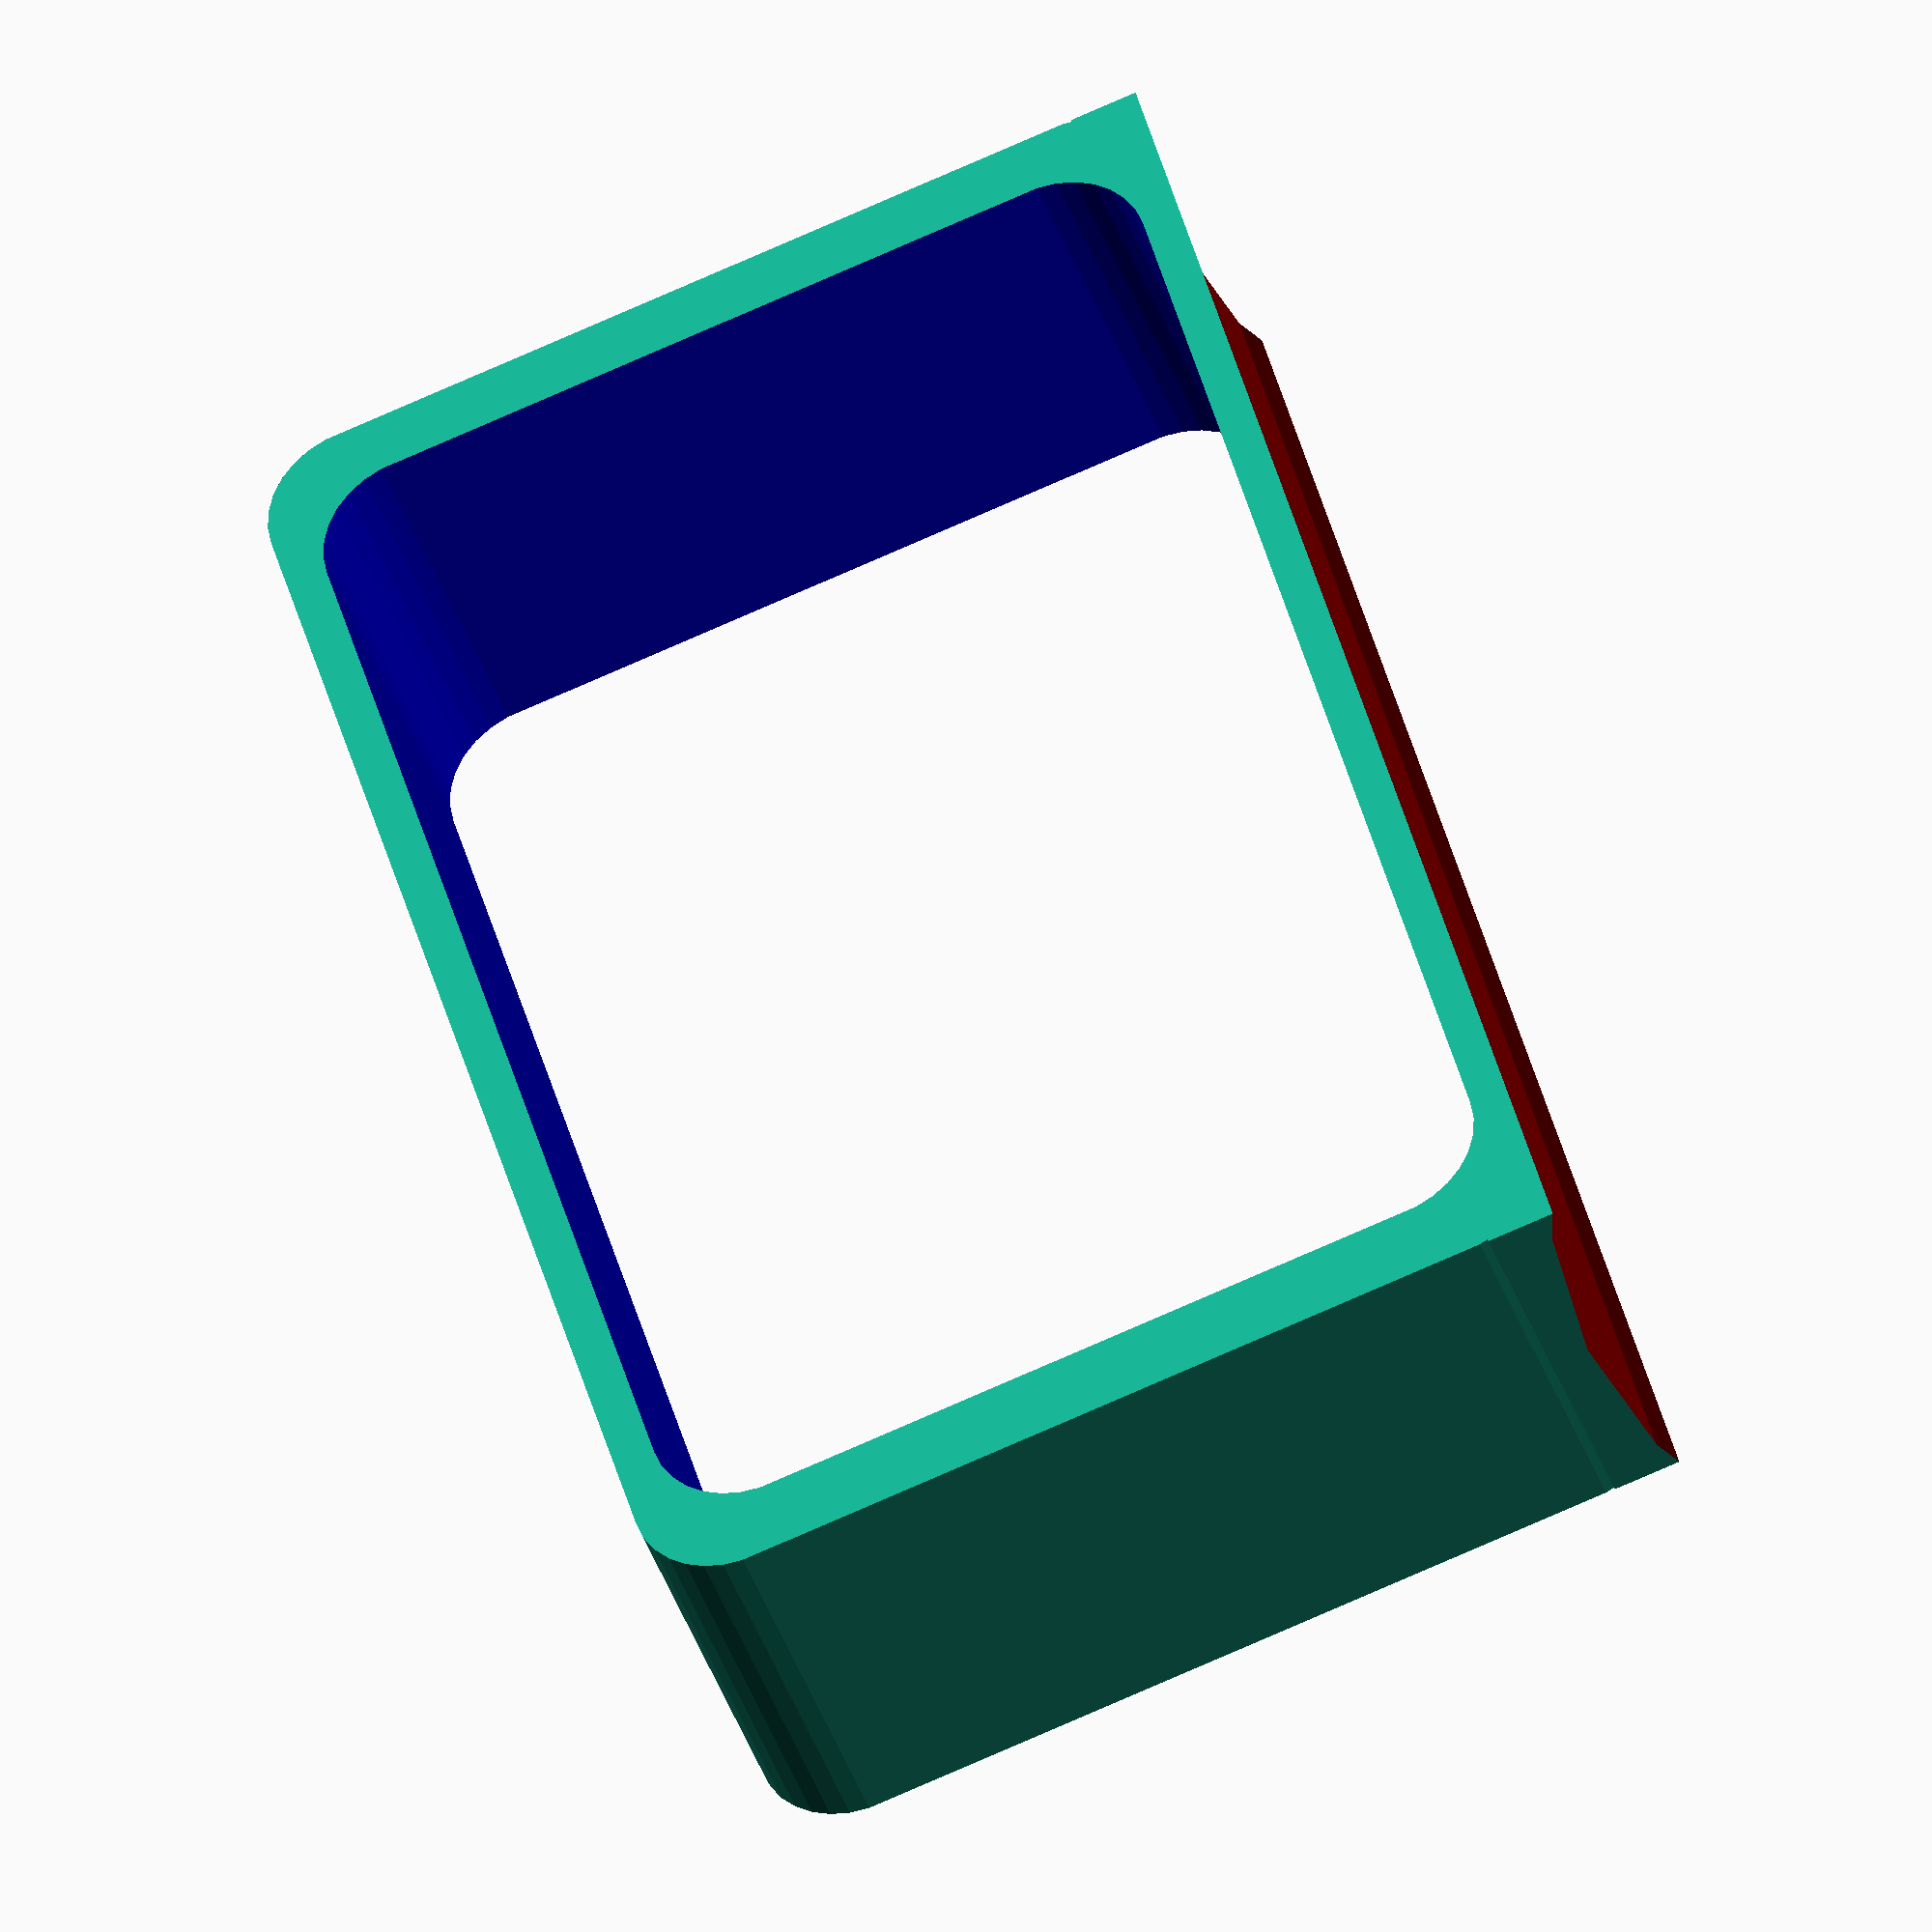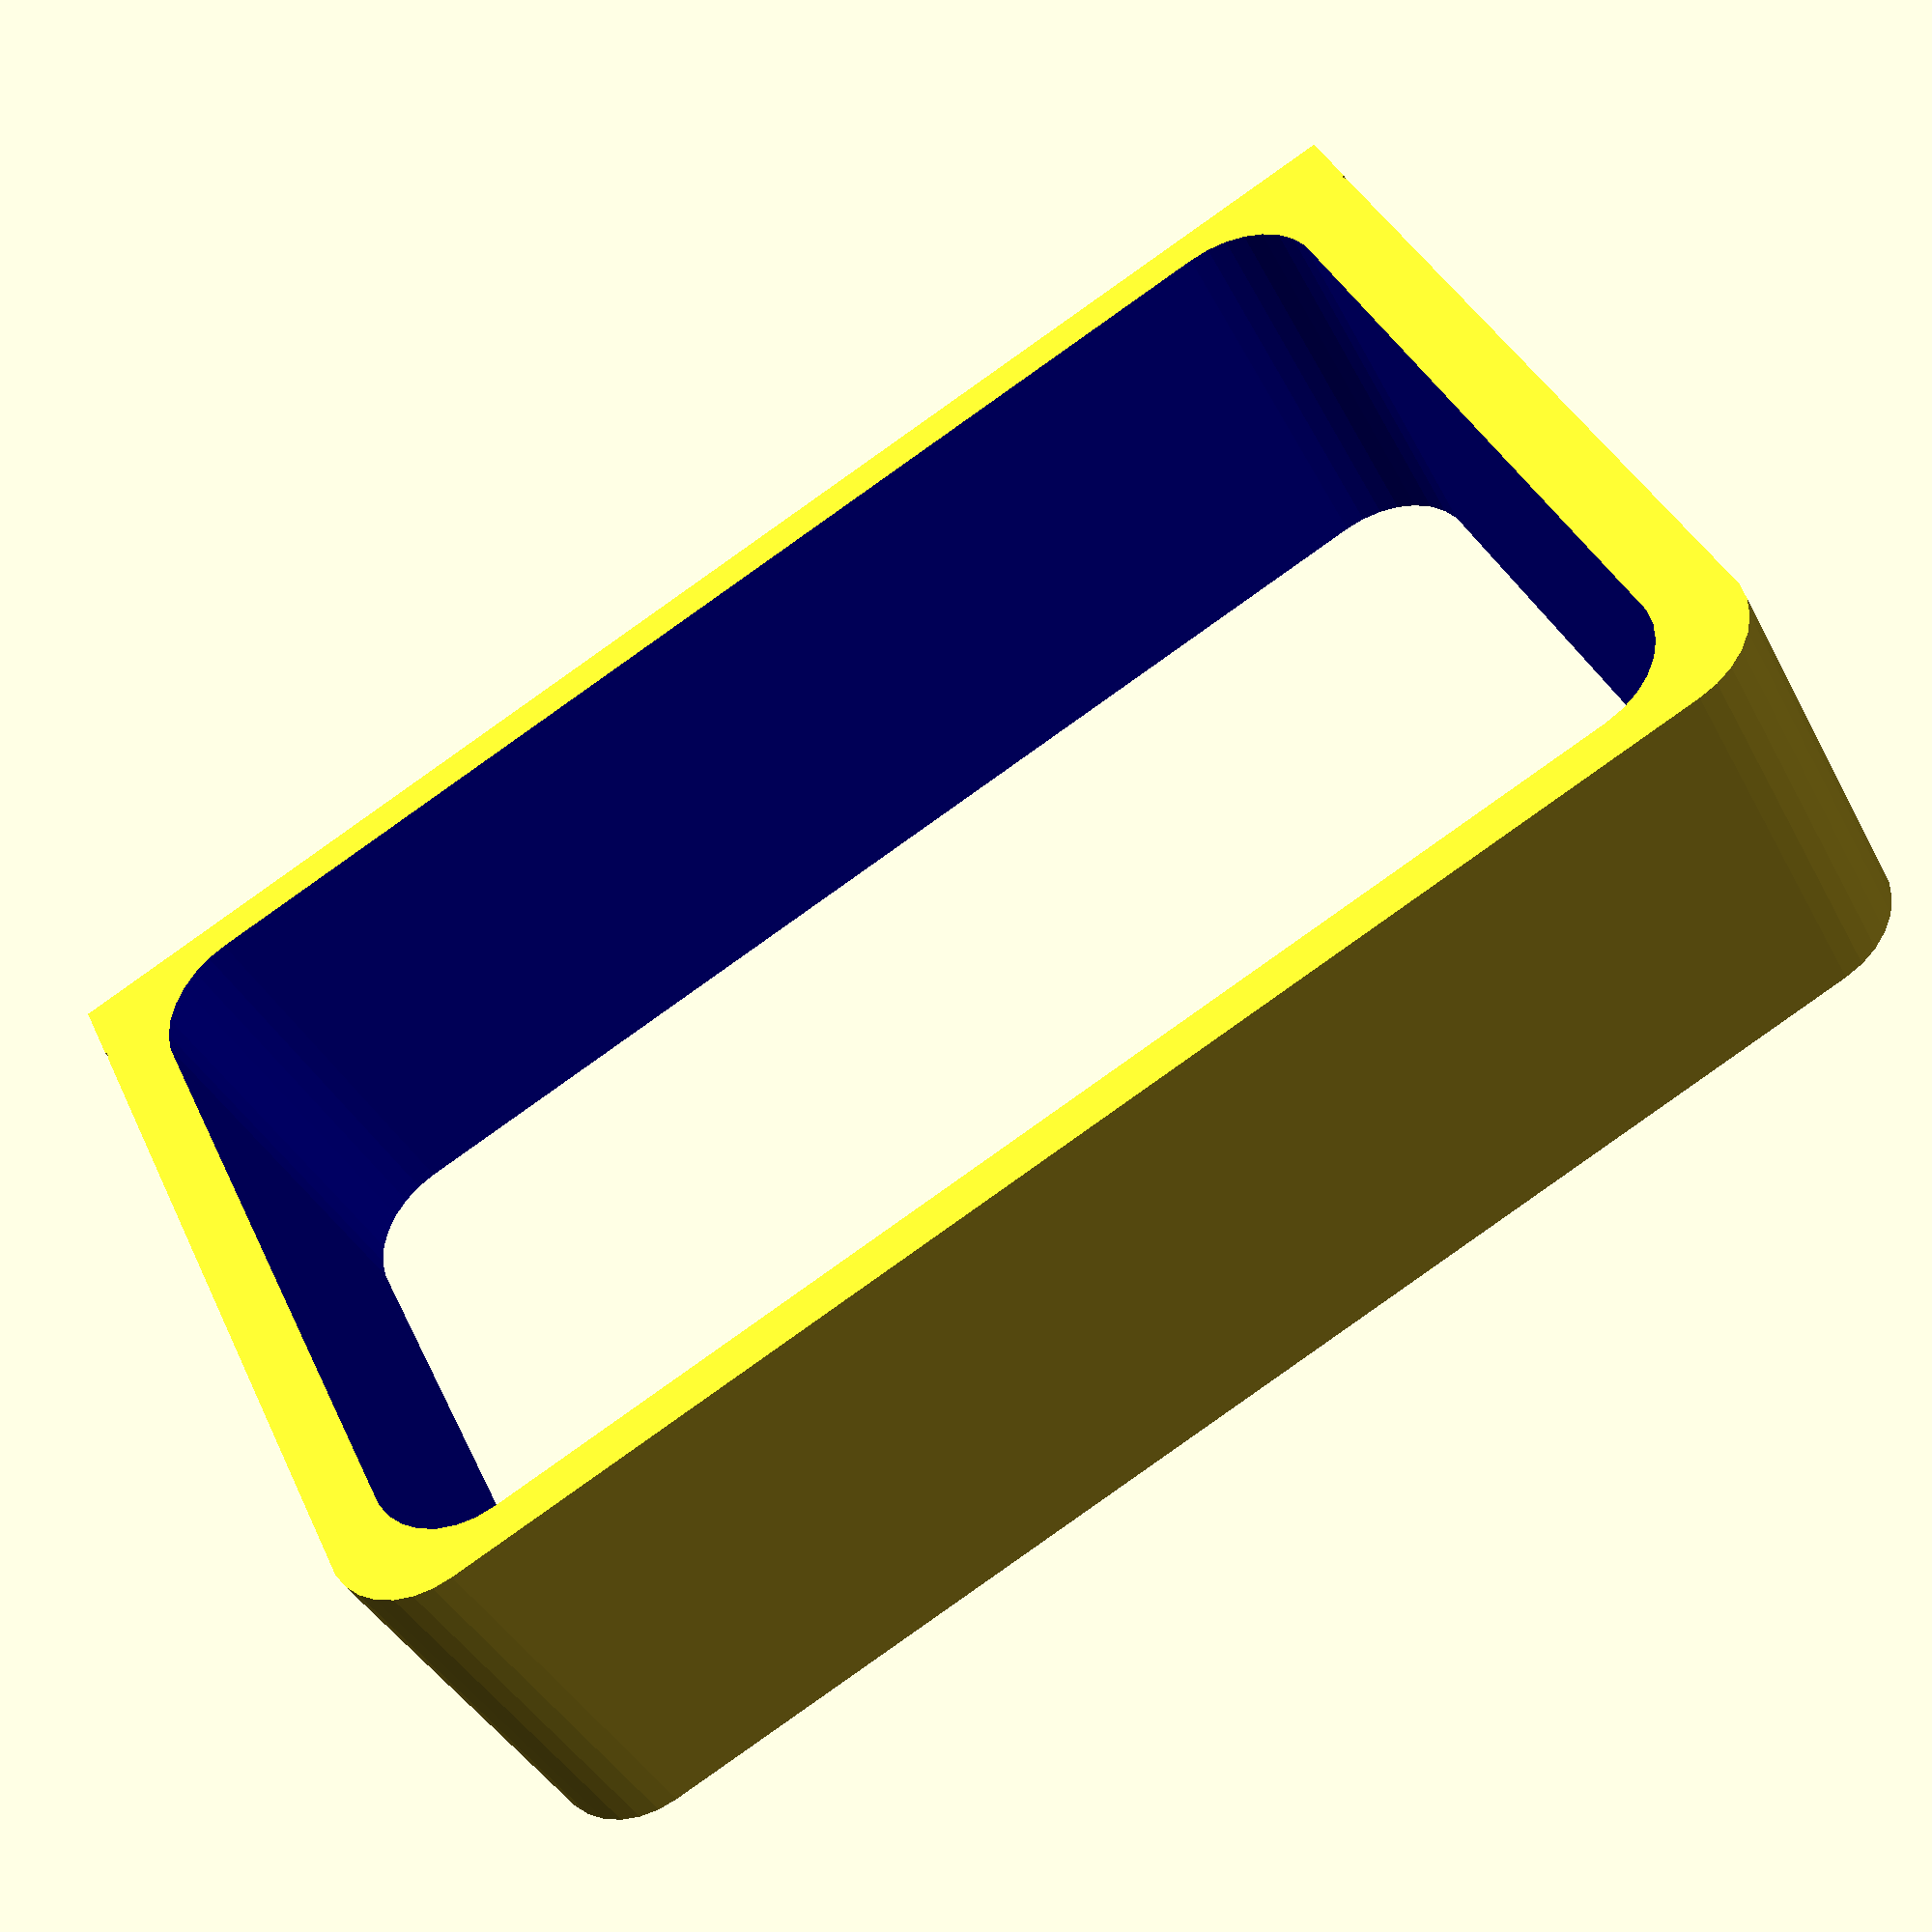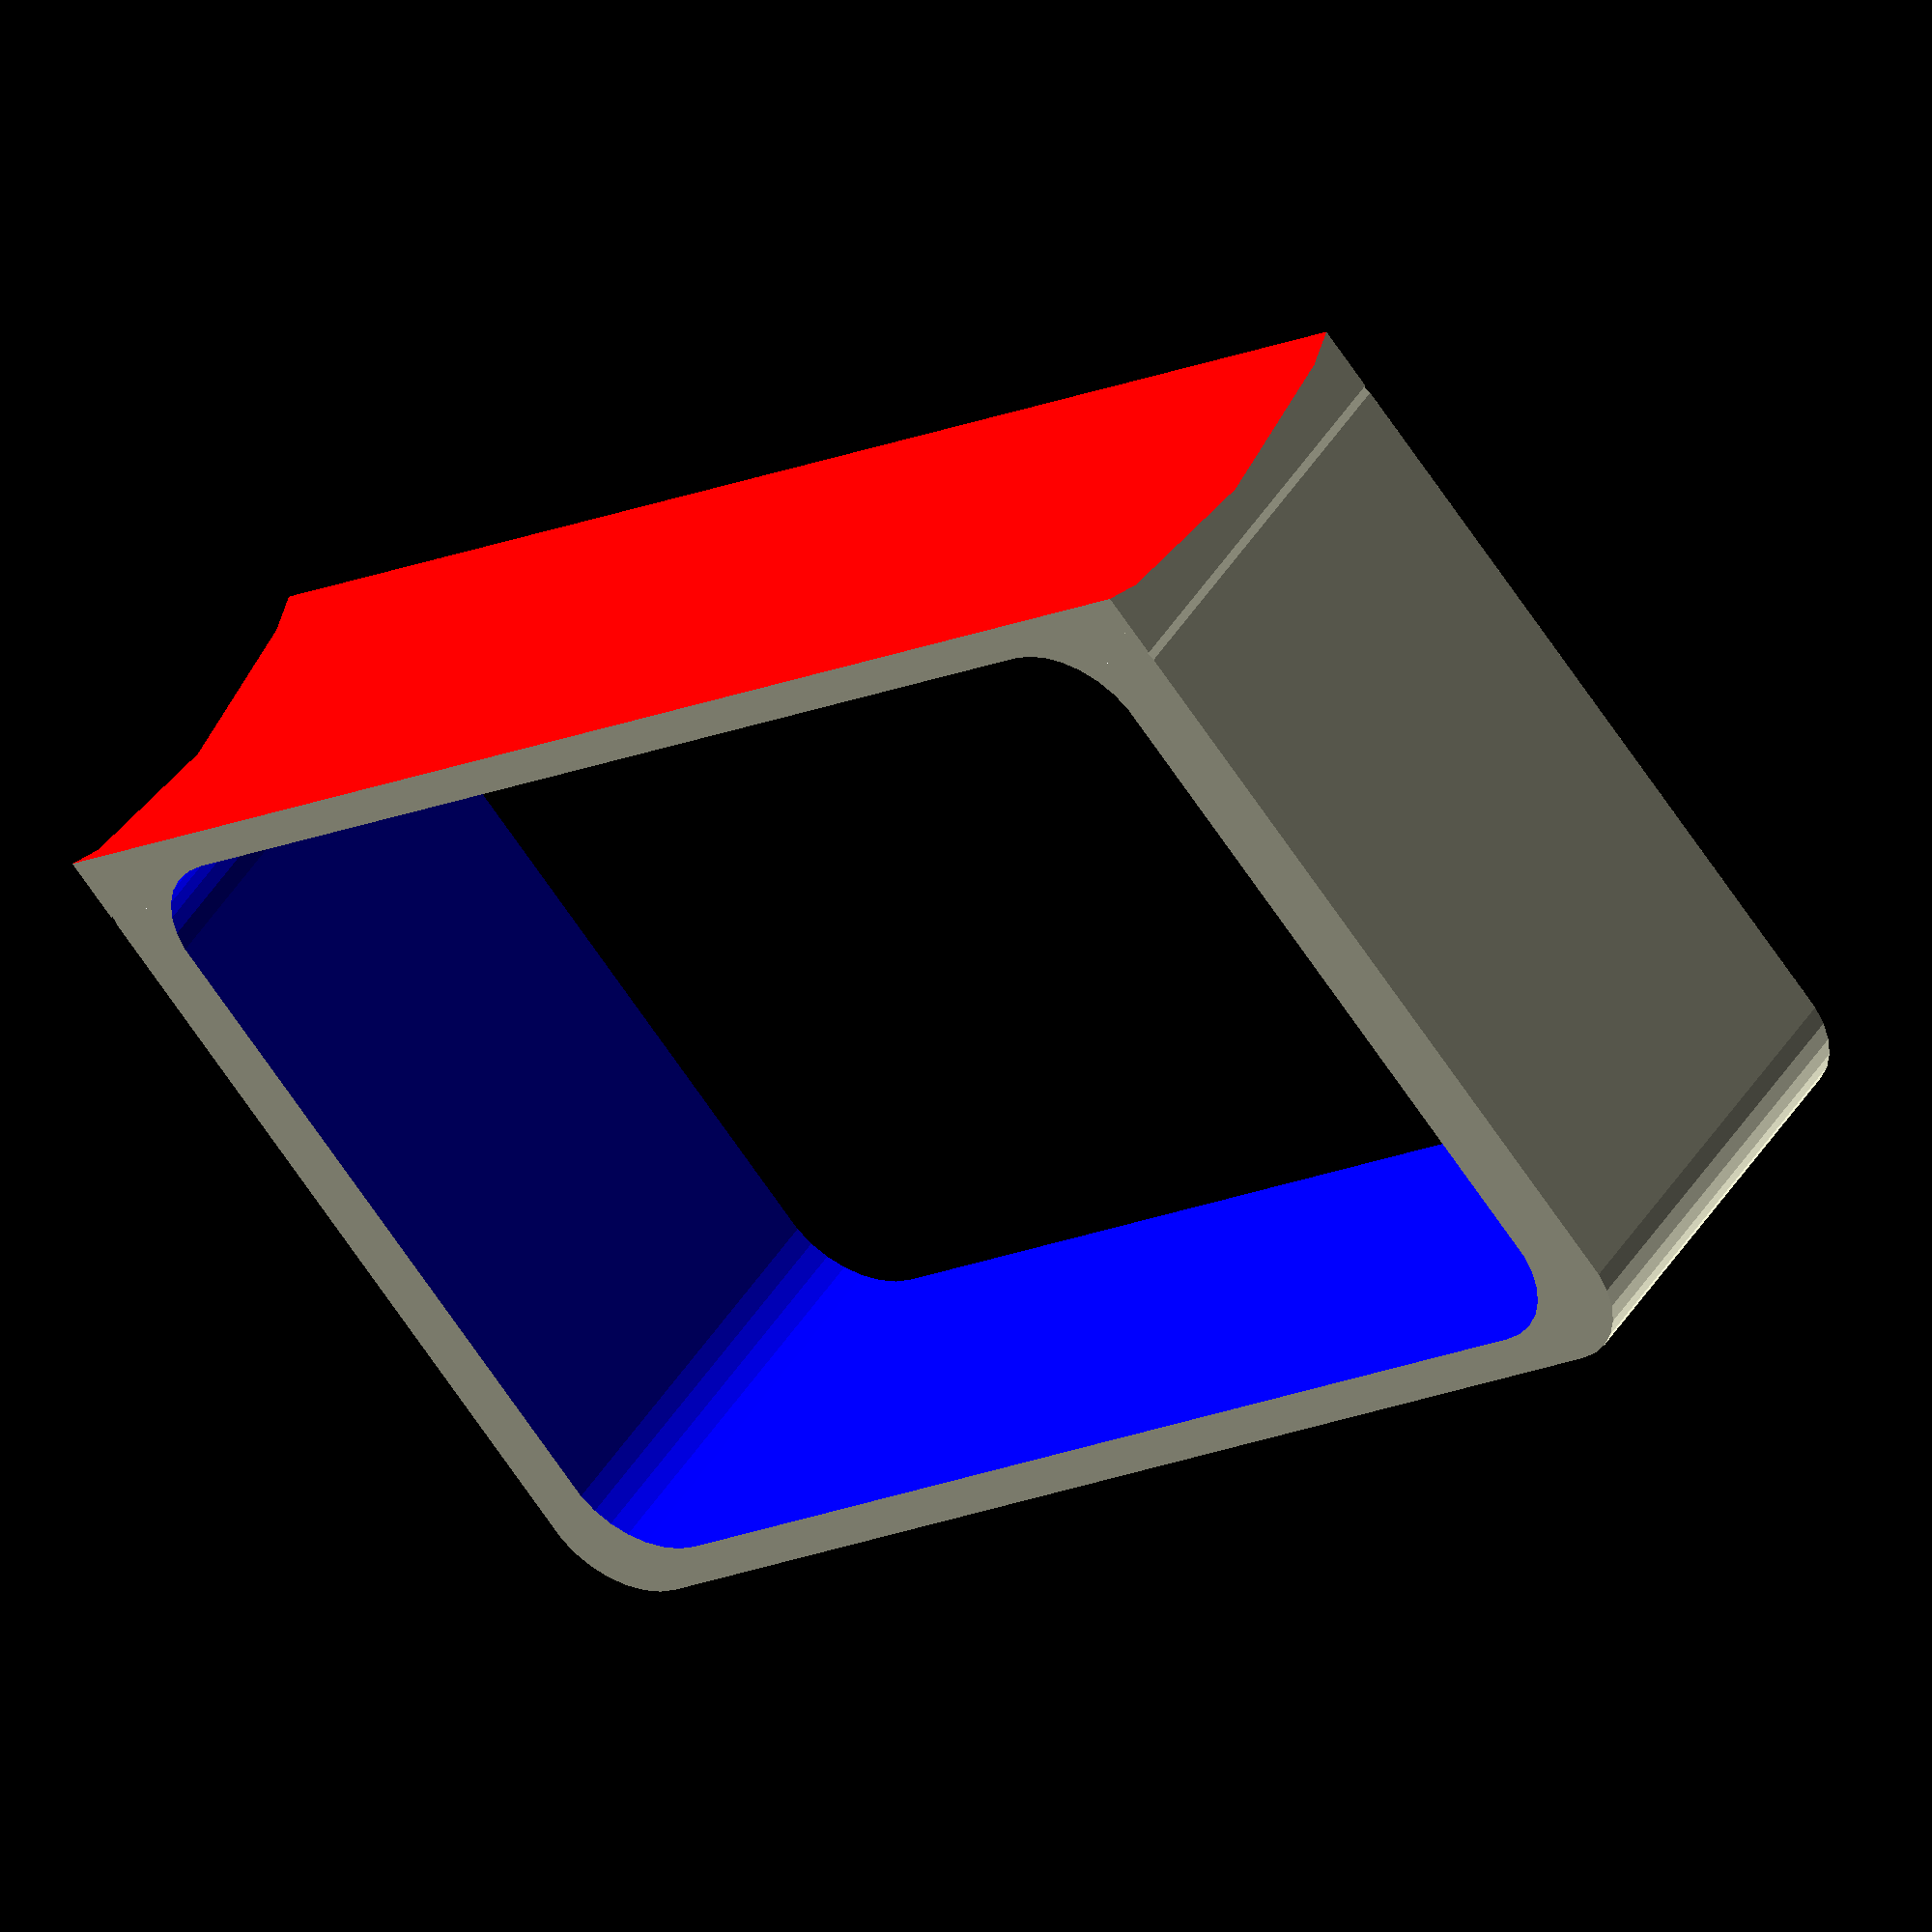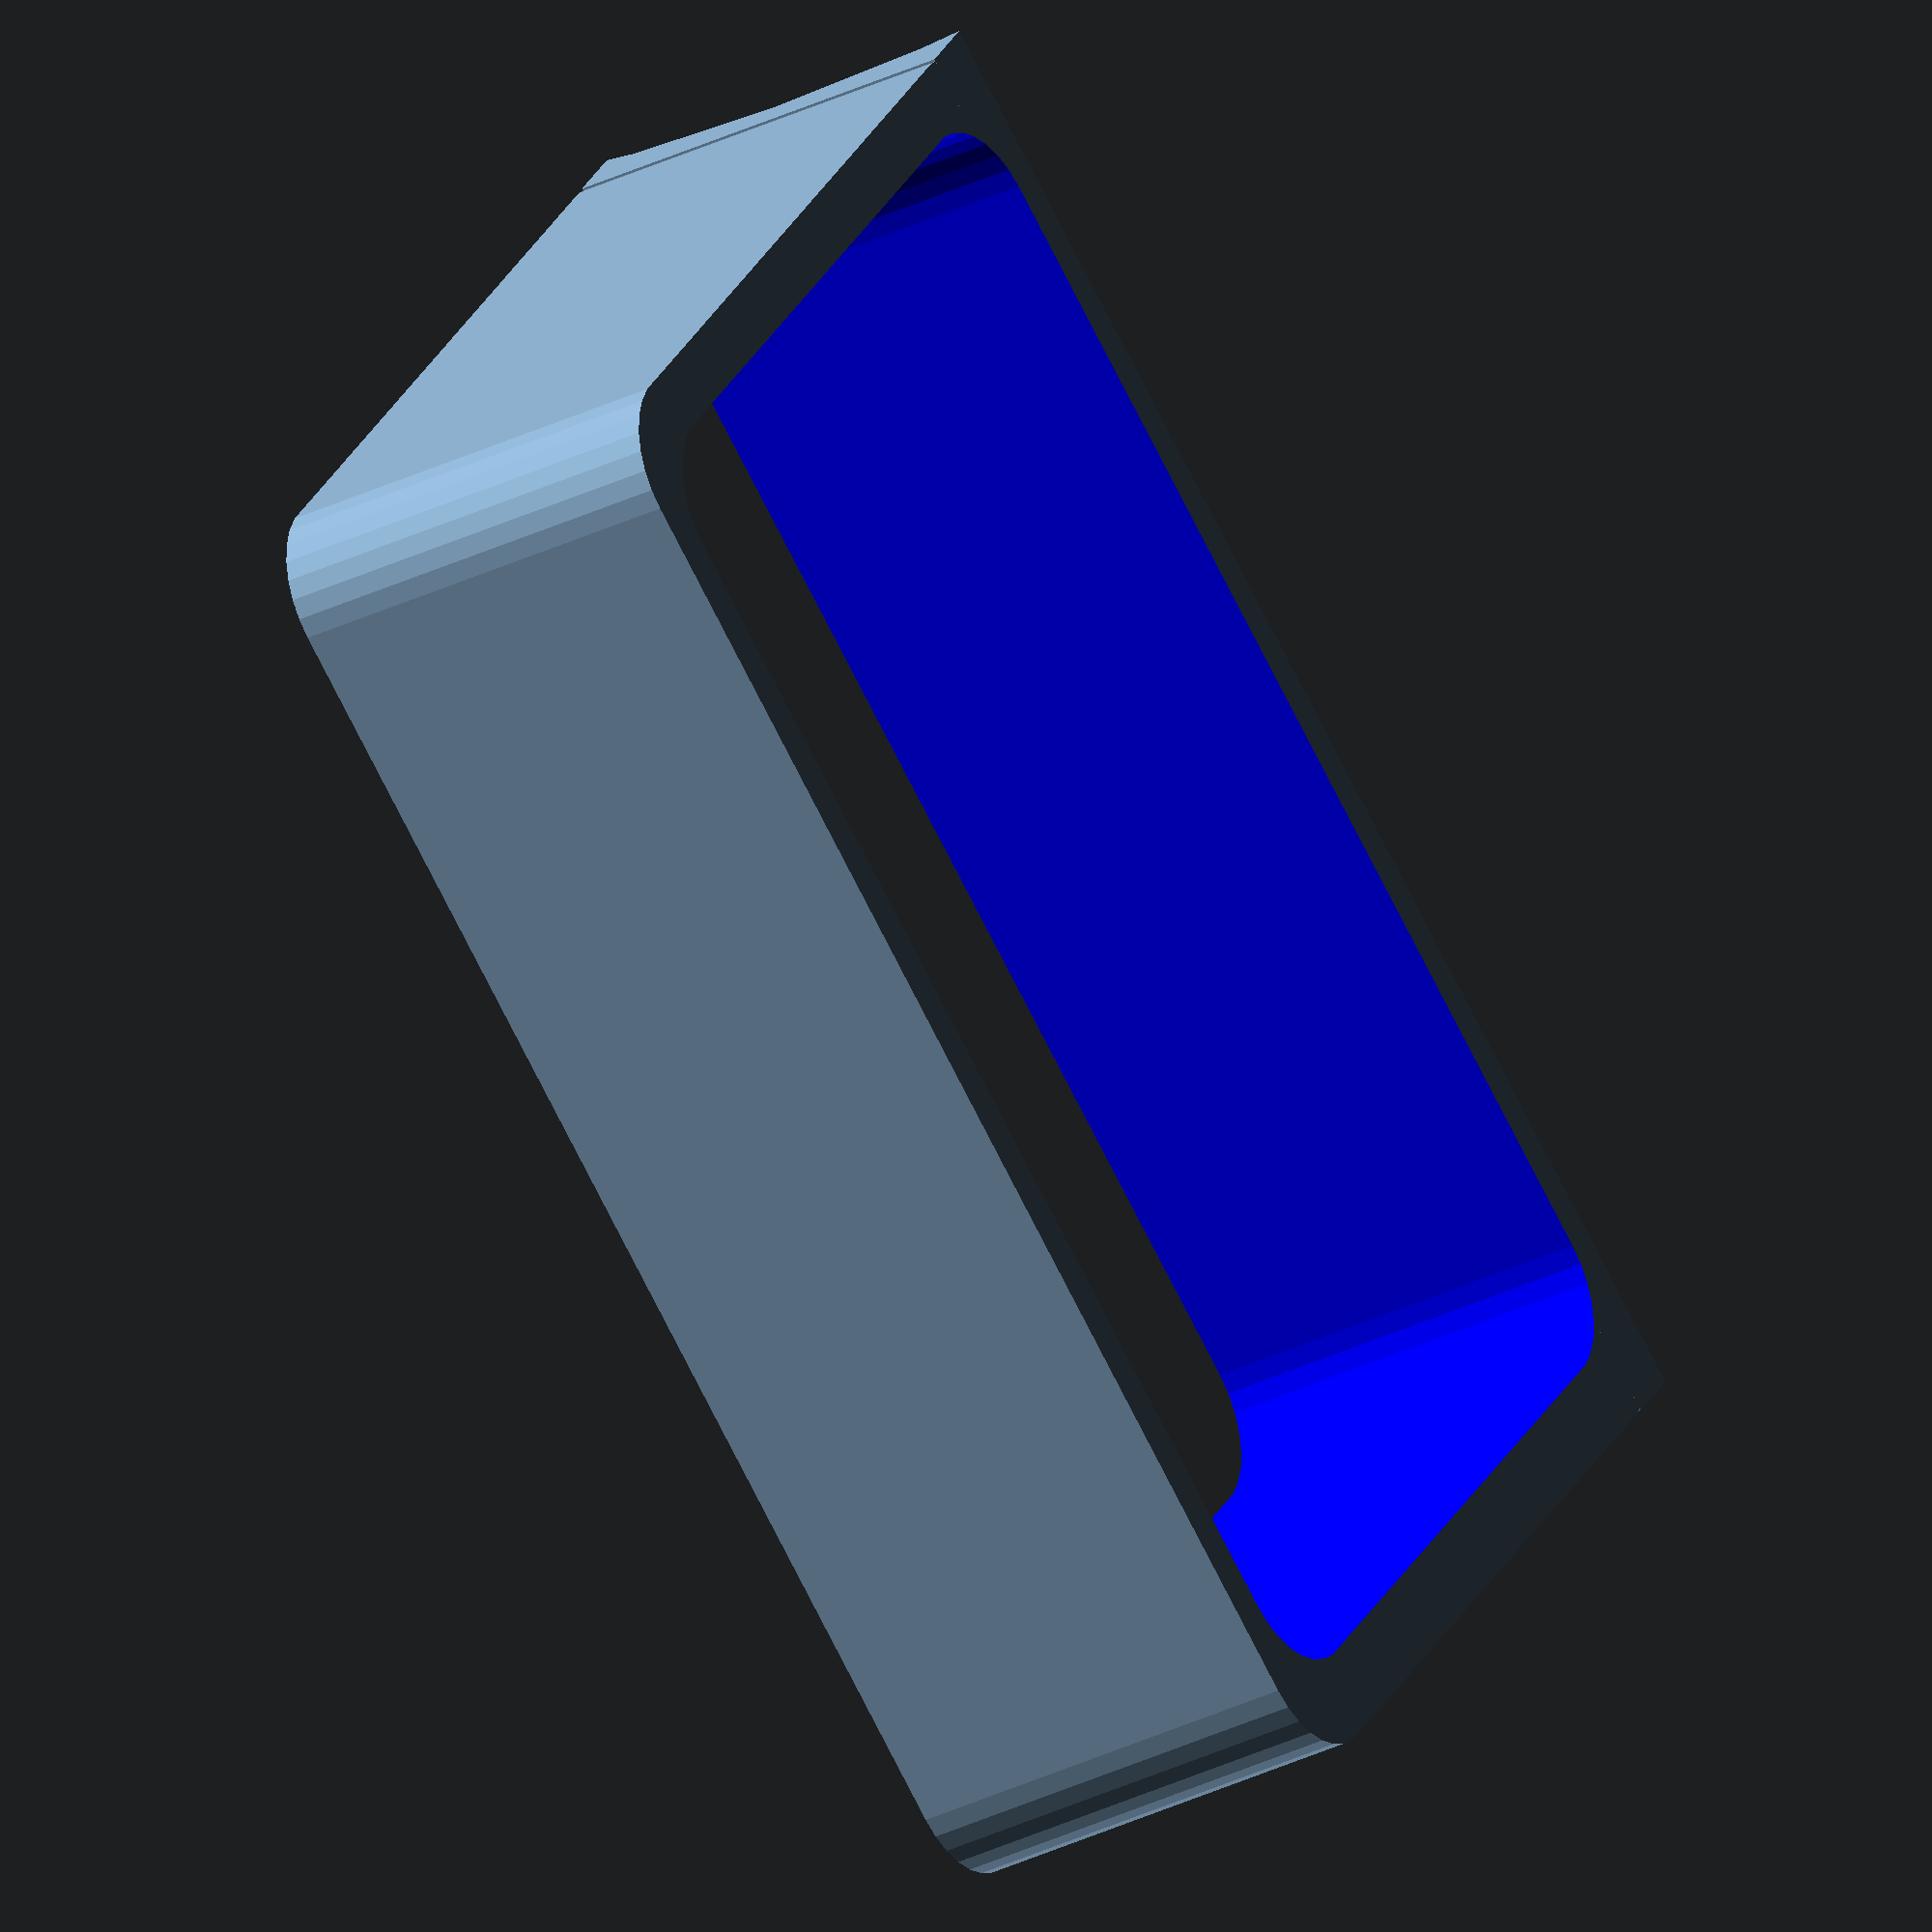
<openscad>
//===============================================================================
// Modules

//-------------------------------------------------------------------------------
// Used to print information about measurements
//
// INPUT:
// * dim_name : Name of the property to be displayed
// * points   : List of points to be displayed
//
// OUTPUT:
// * NONE
//
module print_dims(dim_name, points)
{
  echo("===============================================================");

  echo("INFO FOR: ", dim_name);

  for (p = points, i = 0)
  {
    echo(p);
  }

  echo("===============================================================");
}

//-------------------------------------------------------------------------------
// Creates the outermost cutout of the mug
//
// INPUT:
// * p_size     : Plate size
// * inner_dims : Dimensions of handle cutout
// * thickness  : Thicknesses of the upper, lower, and mug-adjacent sides
// * c_rad      : Curve radius of handle
// * fn         : Quality of circles
//
// OUTPUT:
// * Rough mug cutout
//
module rough_cutout(p_size, thickness, c_rad, fn)
{
  // Create the rounded corner version of cutout
  translate([c_rad/2, c_rad/2, 0])
  minkowski()
  {
    cube([p_size[0]-c_rad, p_size[1]-c_rad, p_size[2]/2]);
    cylinder(r=c_rad/2, h=p_size[2]/2, $fn=fn);
  }

  // Add in the squared off edges for the mug connection
  translate([0, 0, 0])
  cube([thickness[0], p_size[1], p_size[2]]);
}

//-------------------------------------------------------------------------------
// Rough cutout of the handle grip
//
// INPUT:
// *
//
// OUTPUT:
// *
//
module rough_handle(p_size, thickness, c_rad, fn)
{
  // Scalar value
  scale     = 1.1;
  p_size    = [p_size[0]/scale, p_size[1]/scale, 2*p_size[2]];
  thickness = thickness / scale;

  // Create the rounded corner version of cutout
  translate([(p_size[0] + c_rad)/7.5, (p_size[1] + c_rad)/10, -thickness[0]])
  minkowski()
  {
    cube([p_size[0]-c_rad, p_size[1]-c_rad, p_size[2]/2]);
    cylinder(r=c_rad/2, h=p_size[2]/2, $fn=fn);
  }
}

//-------------------------------------------------------------------------------
// Cutout the contour of the handle against the mug
//
// INPUT:
// * d : Diameter of mug
// * p : Plates sizes
// * t : Thicknesses of mug
// * fn: Quality of circles
//
// OUTPUT:
// * Mug contour cutout
//
module mug_contour(d, p, t, fn)
{
  // Translate the cylinder to the appropriate position, then rotate it 90
  // degrees, then draw the cylinder. Draw the cutout red to make it easy
  // to see.
  color([1,0,0])
  translate([(t[0]-d)/2.0,-p[2]/5.0,p[2]/2.0])
  rotate([-90,0,0])
    cylinder(h = p[1]+1, d = d, $fa=5, $fn=fn);
}

//===============================================================================
// Script

// Preview quality
fn = 30;

// Cutout variables [cm]
handle_curve_rad = 1;
plate_size       = [5, 8.0, 2.2]; // (x,y,z) dimensions of the rectangle to cut out the handle
inner_handle_dim = [3.0, 4.0];      // Top and bottom inner mug handle lengths
handle_thickness = [0.4, 1.0, 1.0]; // Left, top, and bottom thicknesses
mug_diameter     = 8.7;             // Diameter of mug

// Create handle
difference()
{
  // Rough cutout of handle
  rough_cutout(plate_size, handle_thickness, handle_curve_rad, fn);

  // Rough cutout of inner handle
  color([0,0,1])
  rough_handle(plate_size, handle_thickness, handle_curve_rad, fn);

  // Cut away contour with mug
  mug_contour(mug_diameter, plate_size, handle_thickness, fn);
}

</openscad>
<views>
elev=37.1 azim=163.8 roll=17.1 proj=o view=solid
elev=40.1 azim=64.7 roll=25.4 proj=p view=solid
elev=314.1 azim=50.1 roll=30.2 proj=o view=wireframe
elev=211.6 azim=308.1 roll=235.0 proj=o view=solid
</views>
